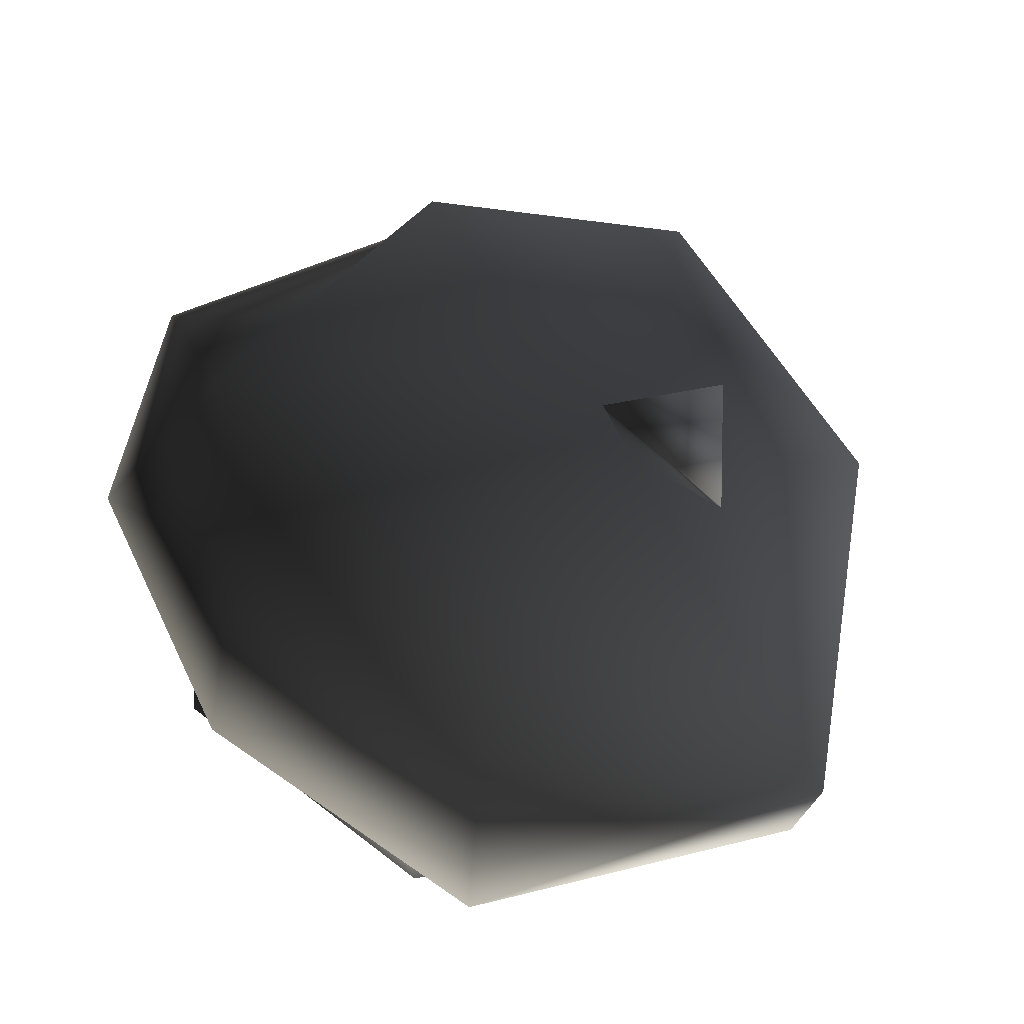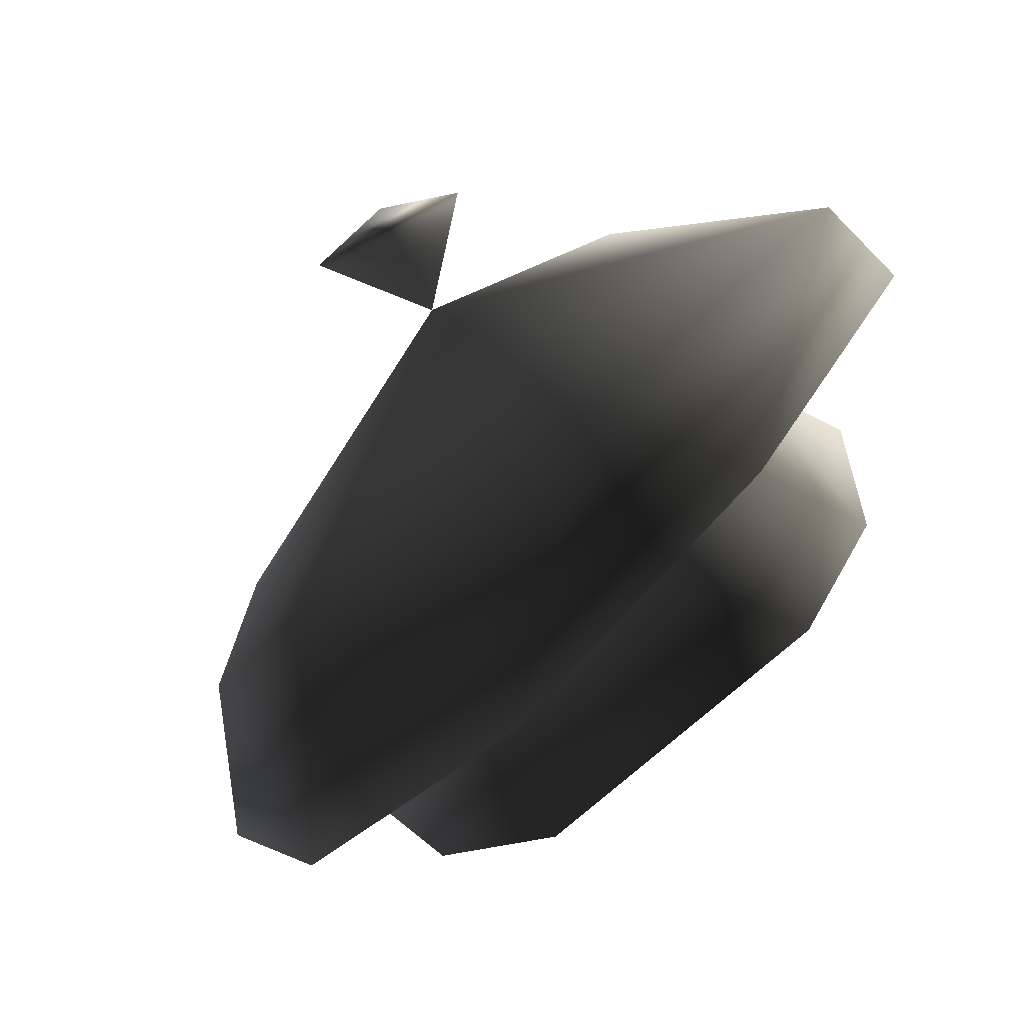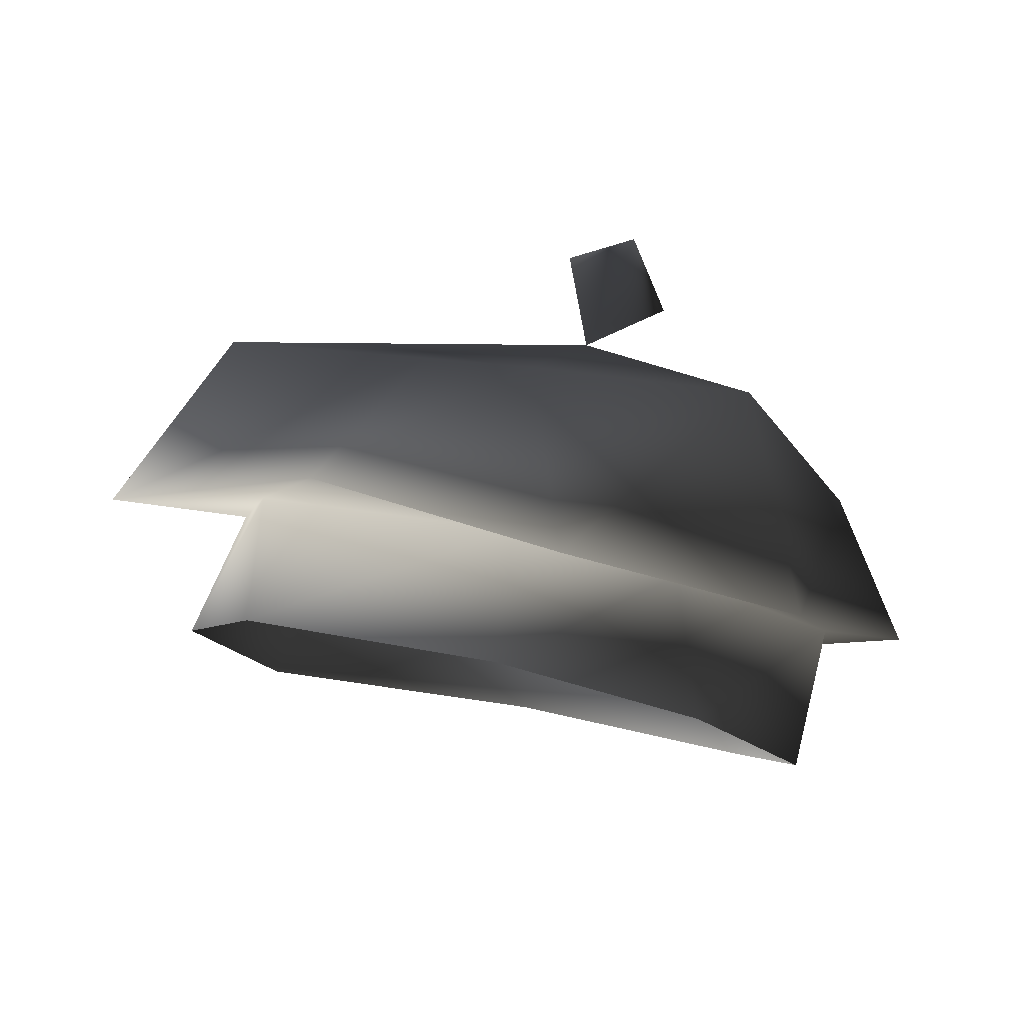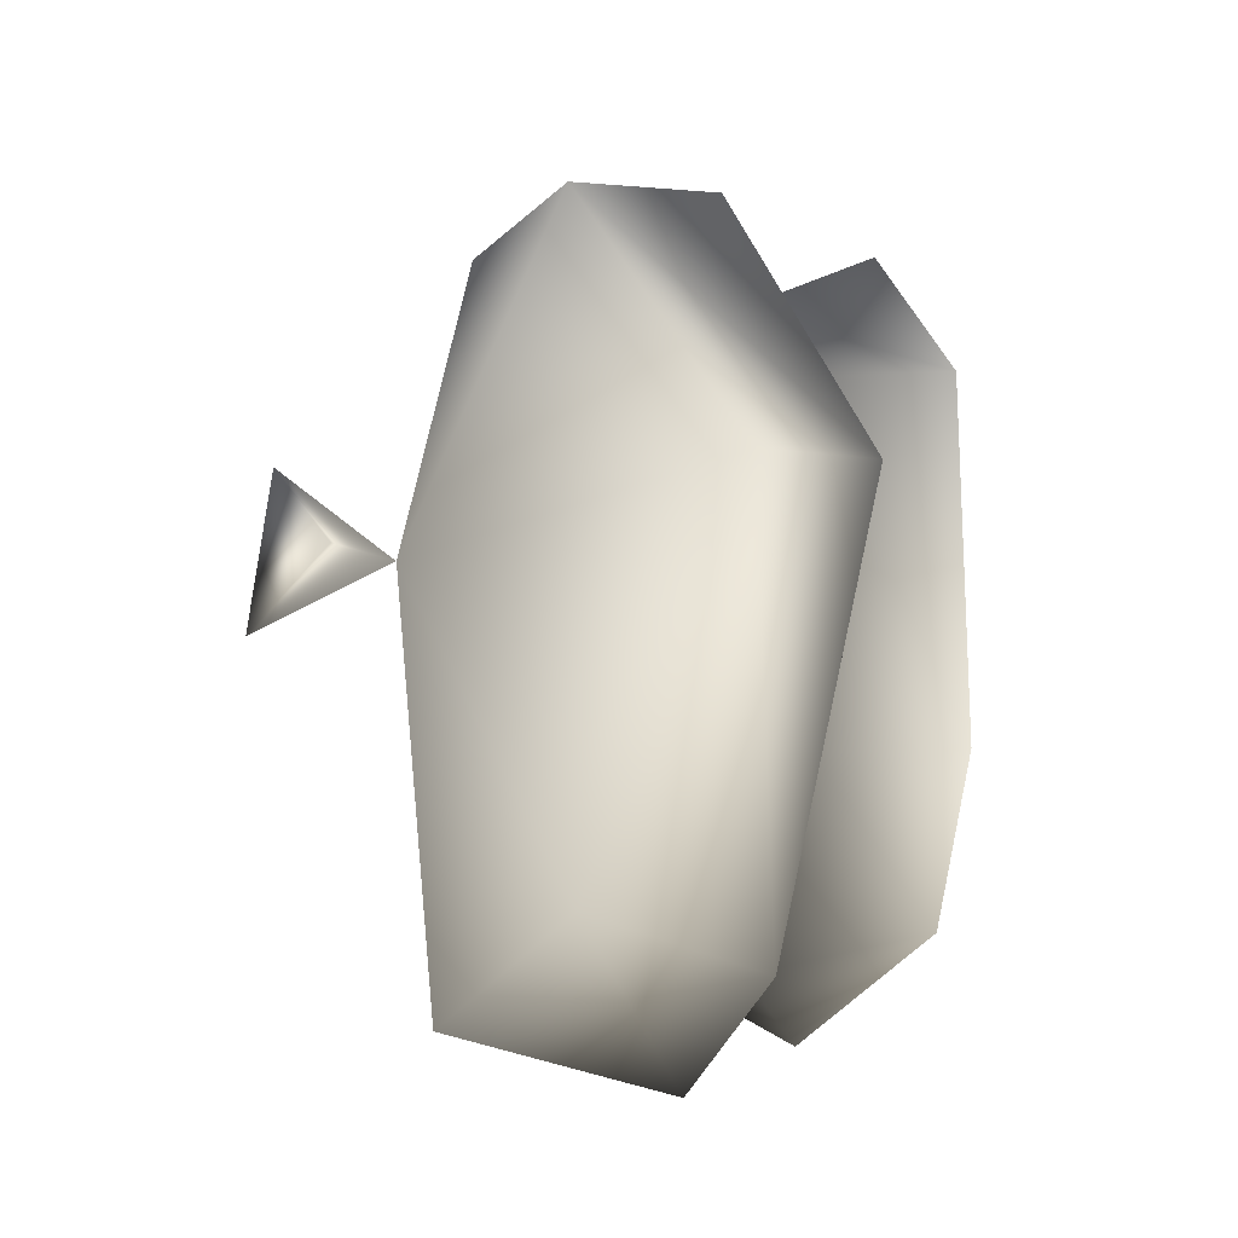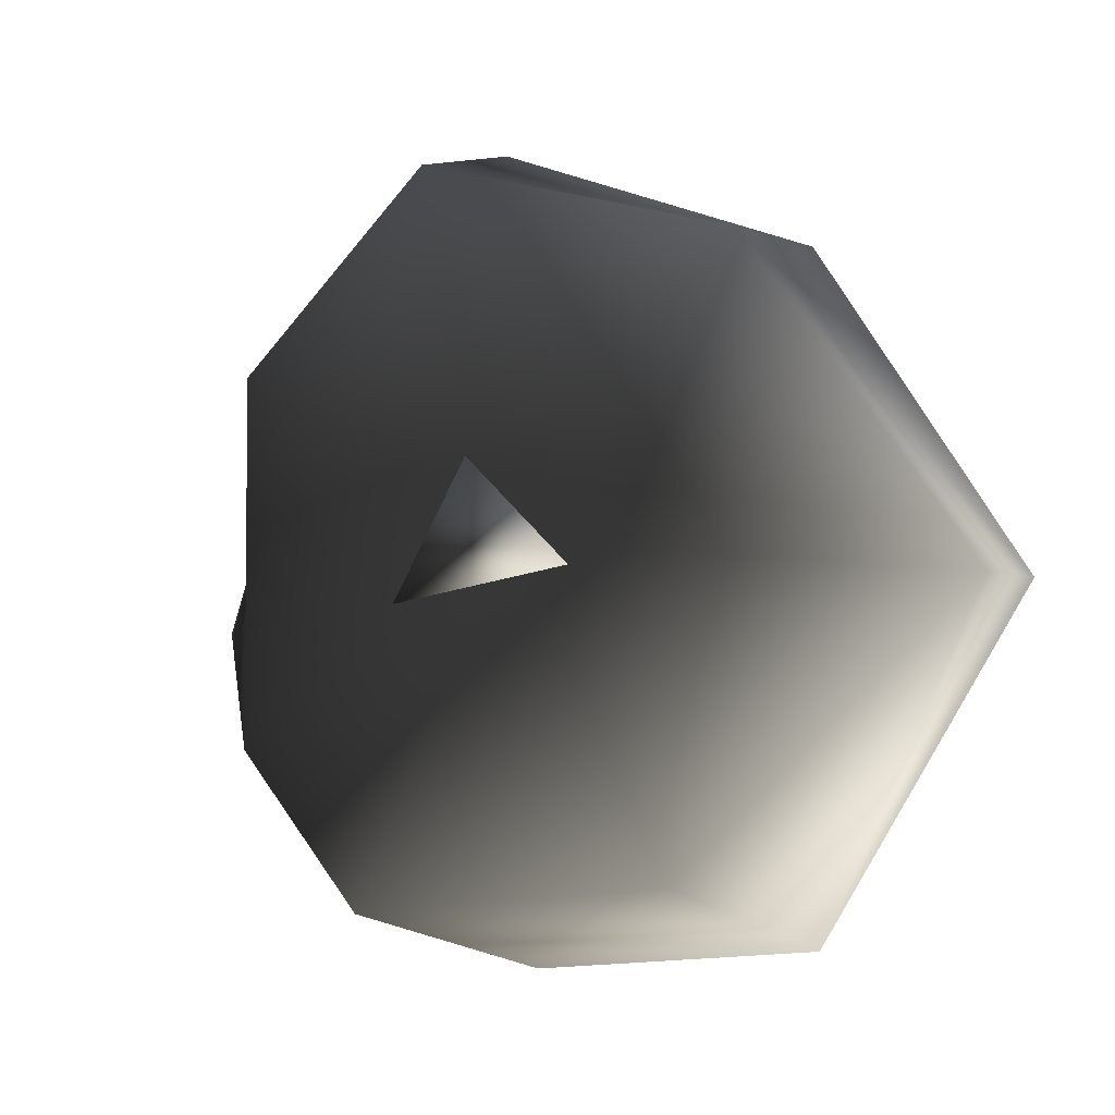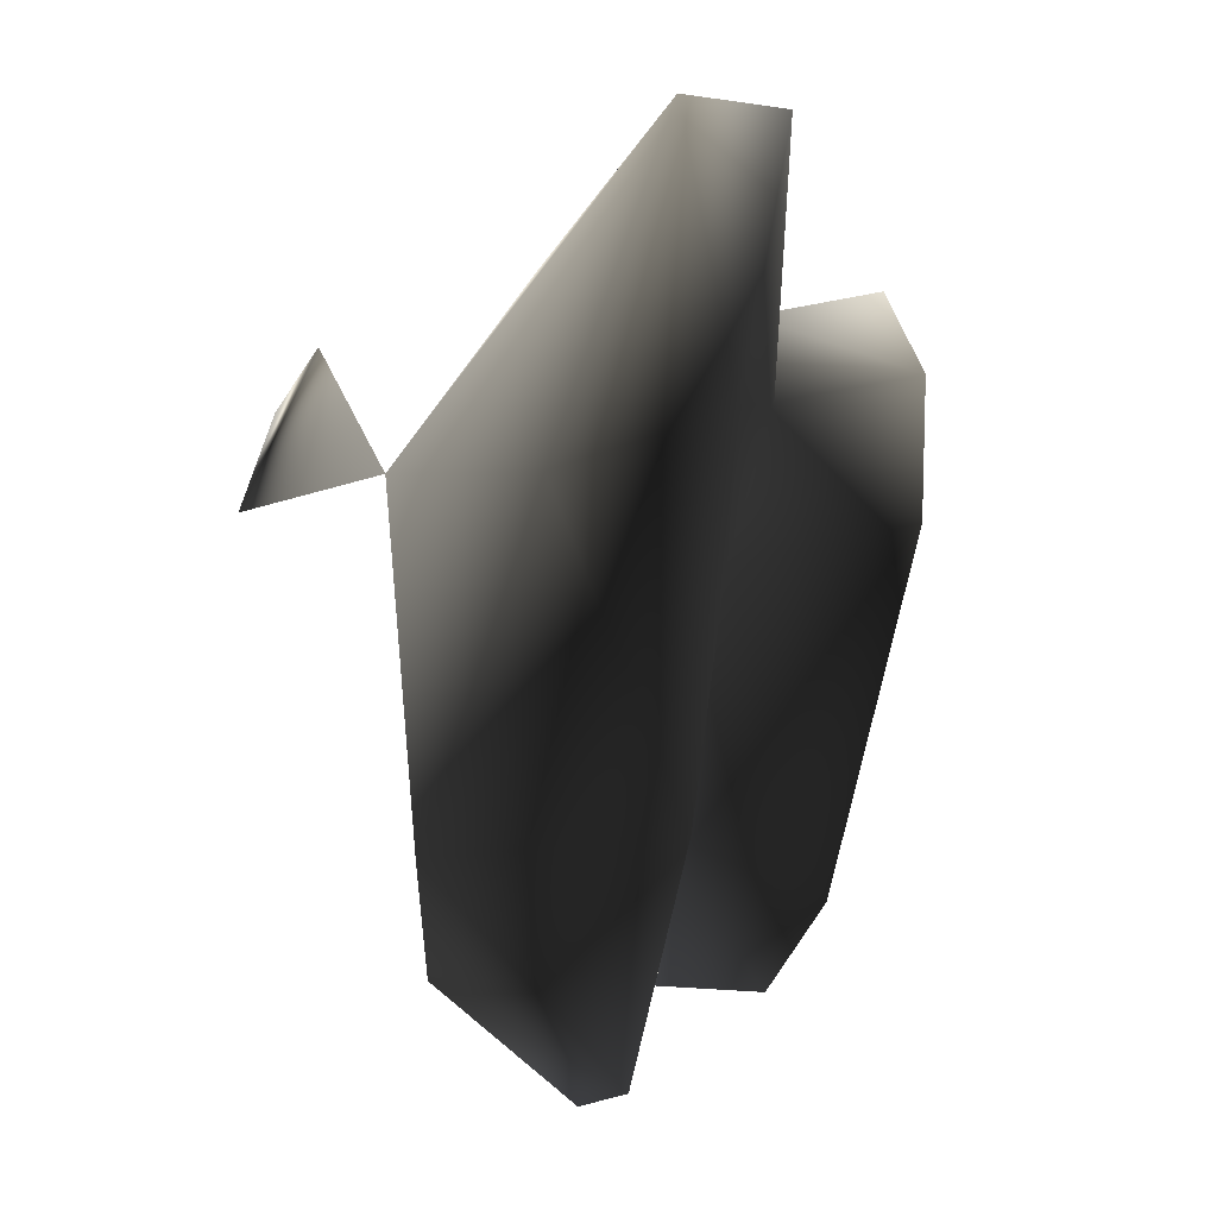
<metadata>
{"format":"obj","ext":"obj","renderer":"f3d","projection":"perspective","resolution":1024,"background":"white","views":[{"elev":45.8,"azim":-143.9,"up":"+Y"},{"elev":-75.8,"azim":-116.7,"up":"+Z"},{"elev":10.9,"azim":123.5,"up":"+Y"},{"elev":-20.2,"azim":-84.6,"up":"+Z"},{"elev":-4.2,"azim":-127.3,"up":"+Z"},{"elev":-77.0,"azim":-79.5,"up":"+Z"}]}
</metadata>
<code>
o 373
v -6 183 -4
v -9 182 0
v -9 186 0
v -6 188 -5
v 3 187 -5
v 1 191 -3
v 7 189 0
v 6 193 0
v 7 189 10
v 6 193 10
v 3 187 16
v 1 191 15
v -3 184 17
v -4 188 15
v -10 182 10
v -10 186 10
v -16 184 5
v -10 187 -6
v 0 190 -7
v 8 193 -3
v 11 195 4
v 9 193 14
v -1 192 19
v -11 188 15
v -12 192 15
v -17 187 5
v -9 192 -4
v 0 197 -5
v 5 198 0
v 5 198 4
v 5 198 12
v -2 196 18
v -8 197 6
v -8 201 4
v -10 200 8
v -12 198 5
f 1 2 3
f 1 3 4
f 1 4 5
f 5 4 6
f 5 6 7
f 7 6 8
f 7 8 9
f 9 8 10
f 9 10 11
f 11 10 12
f 11 12 13
f 13 12 14
f 13 14 15
f 15 14 16
f 15 16 2
f 2 16 3
f 3 16 17
f 3 17 18
f 3 18 4
f 4 18 19
f 4 19 6
f 6 19 20
f 6 20 8
f 8 20 21
f 8 21 10
f 10 21 22
f 10 22 12
f 12 22 23
f 12 23 14
f 14 23 24
f 14 24 16
f 16 24 17
f 17 24 25
f 17 25 26
f 17 26 18
f 18 26 27
f 18 27 19
f 19 27 28
f 19 28 20
f 20 28 29
f 20 29 21
f 21 29 30
f 21 30 22
f 22 30 31
f 22 31 23
f 23 31 32
f 23 32 24
f 24 32 25
f 25 32 33
f 25 33 26
f 26 33 27
f 27 33 28
f 28 33 29
f 29 33 30
f 30 33 31
f 31 33 32
f 34 35 33
f 34 33 36
f 34 36 35
f 35 36 33

</code>
